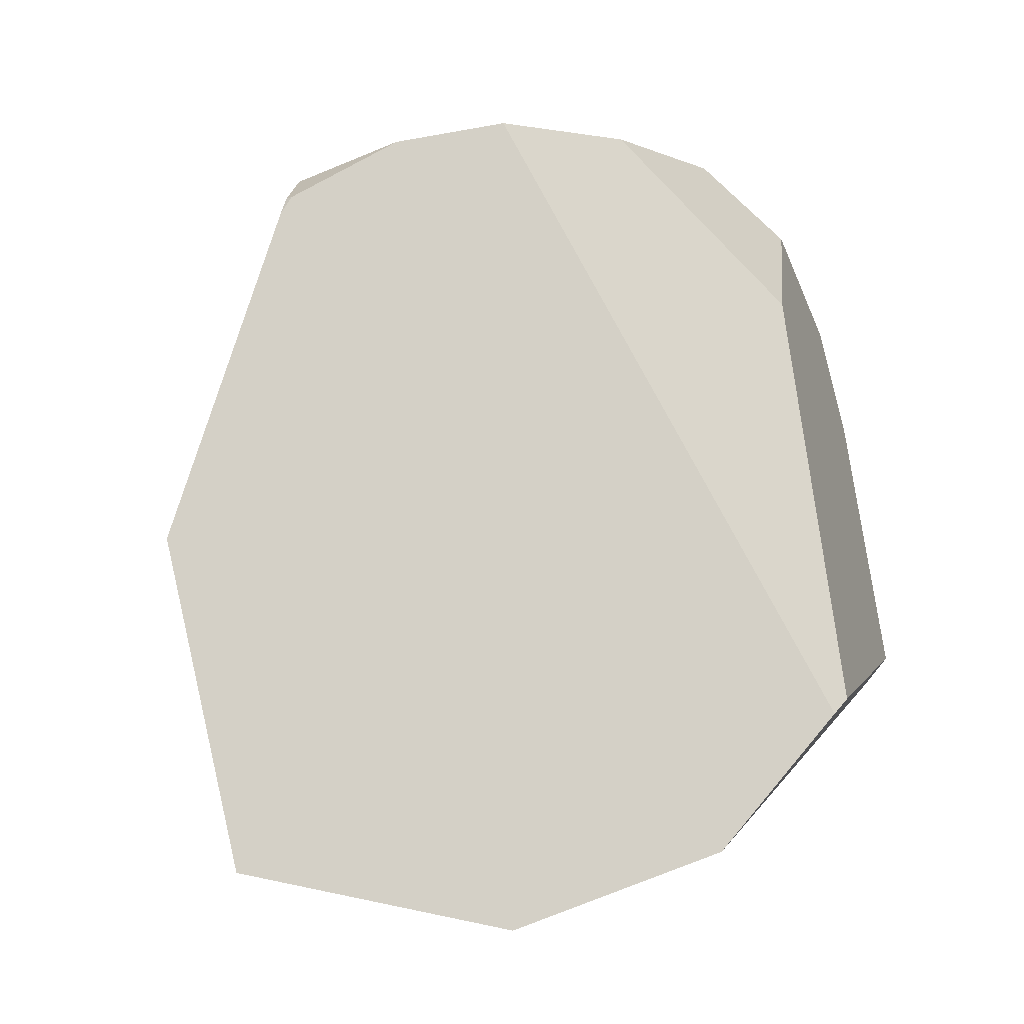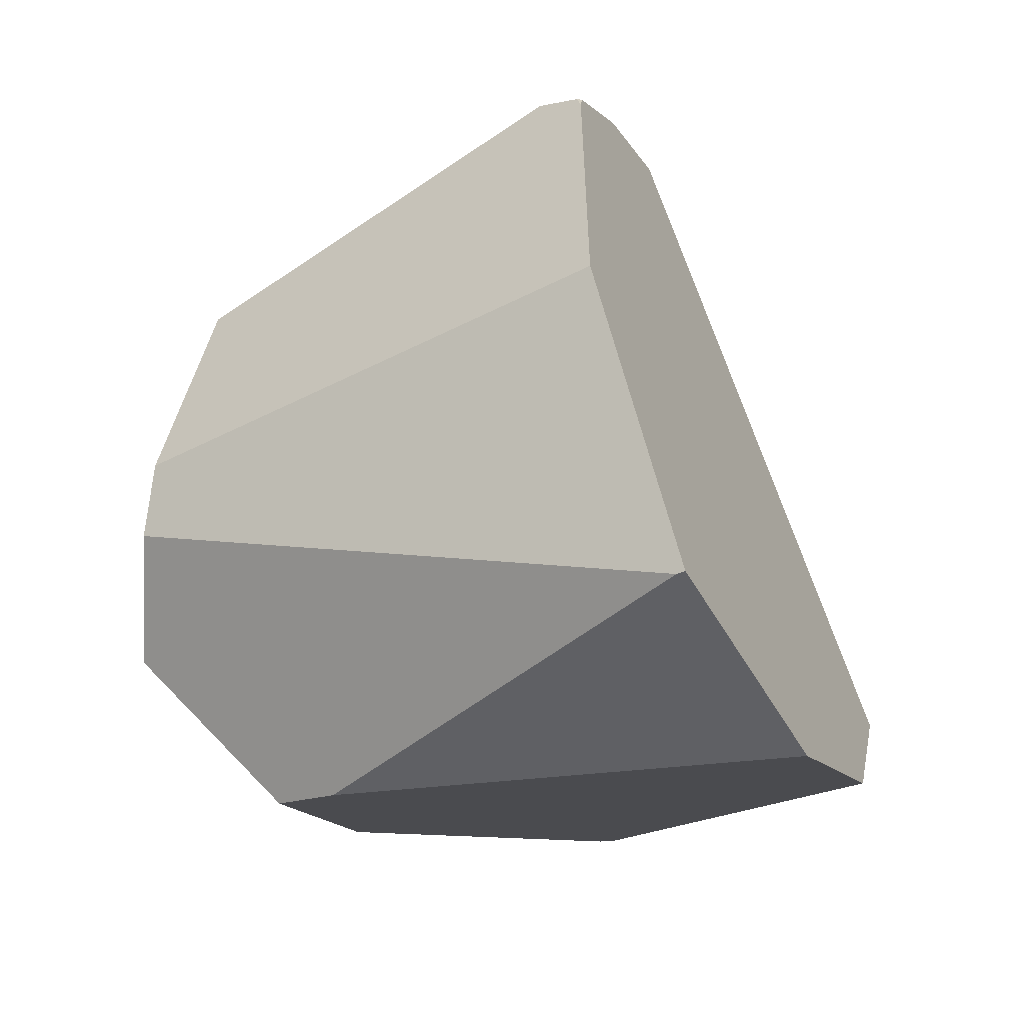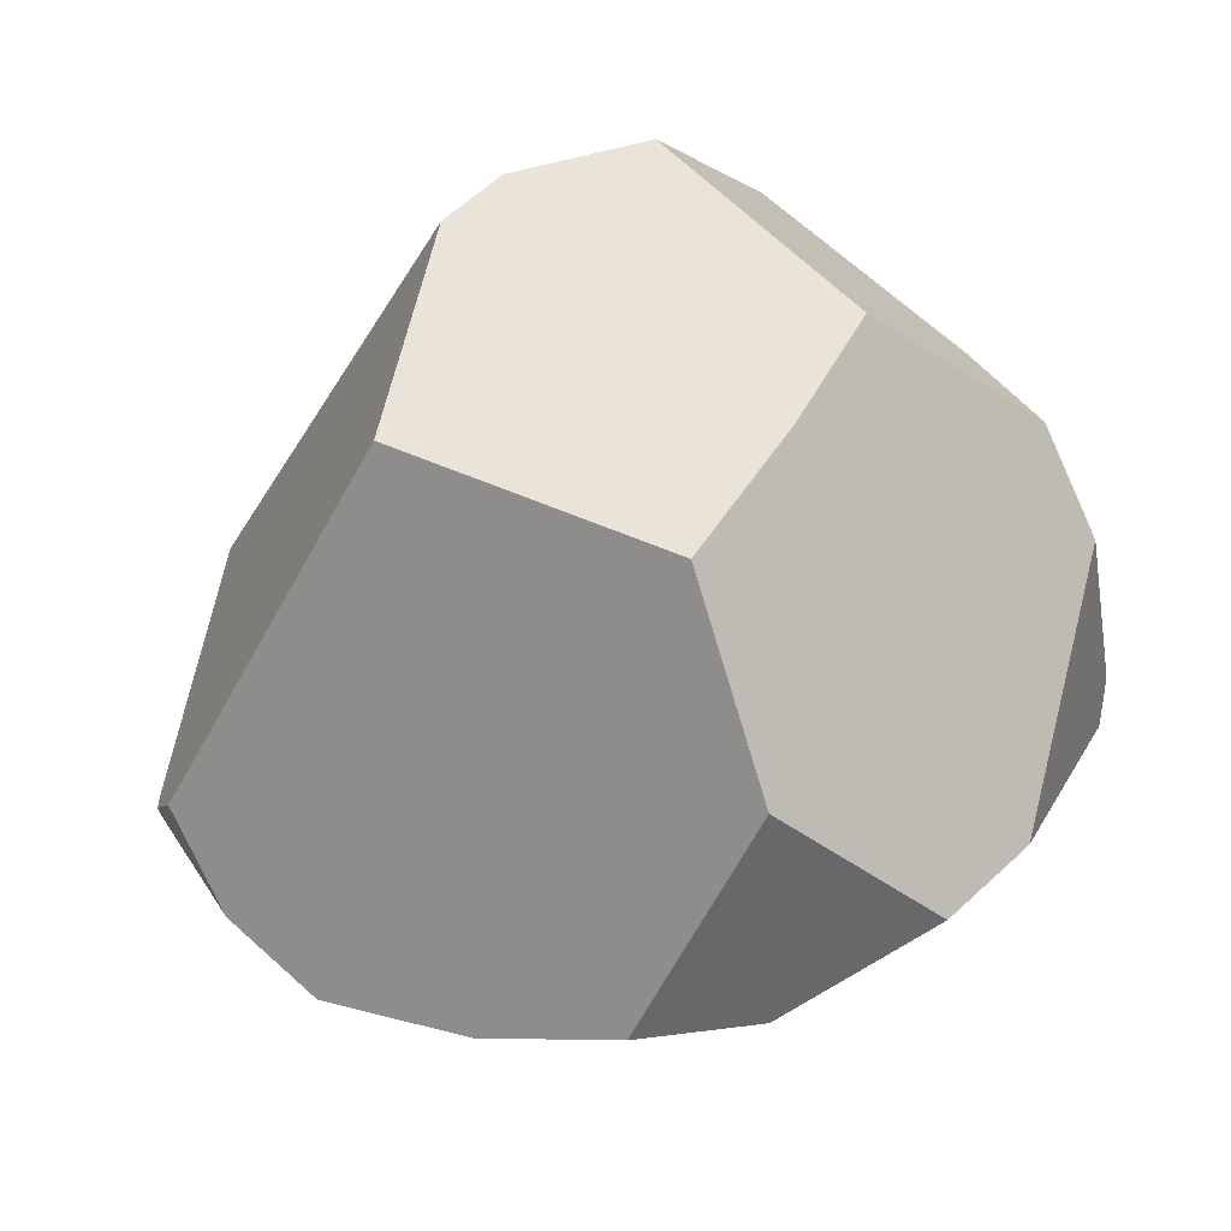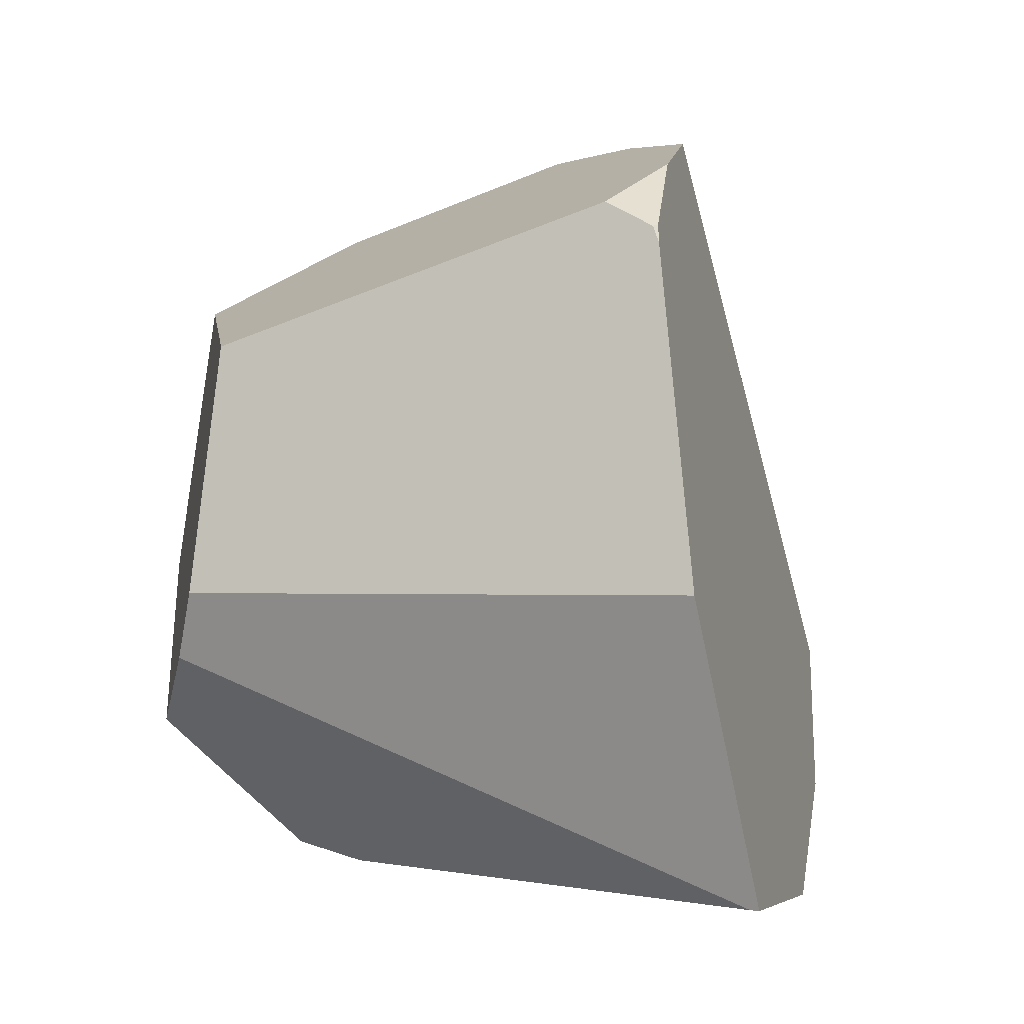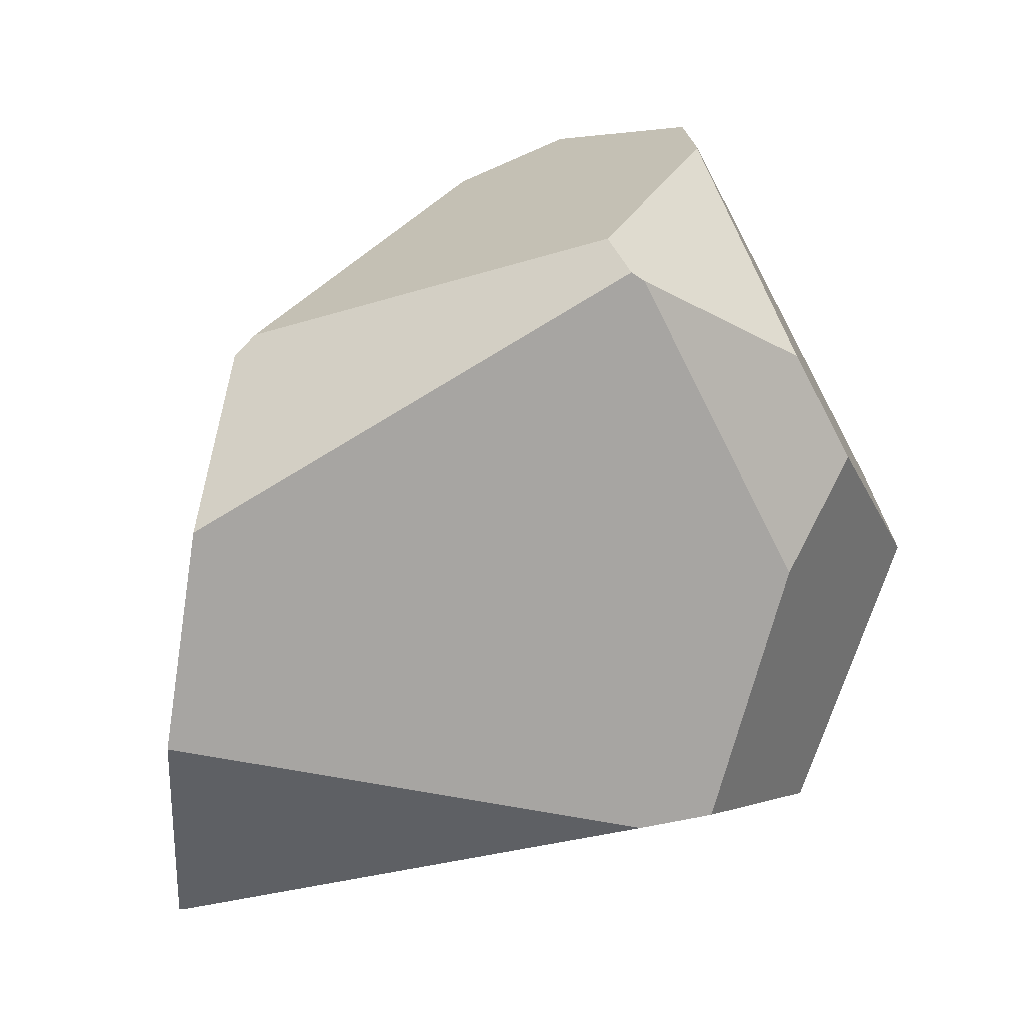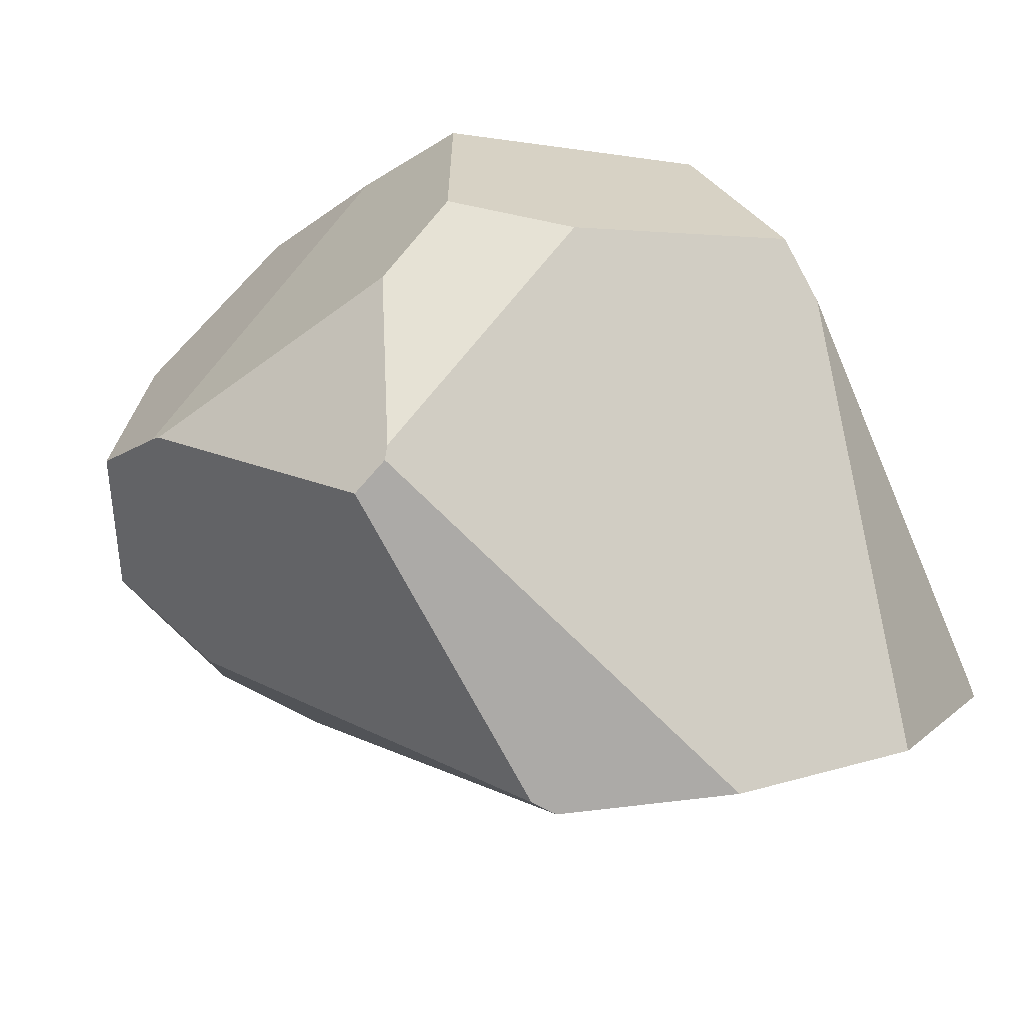
<metadata>
{"format":"obj","ext":"obj","renderer":"f3d","projection":"perspective","resolution":1024,"background":"white","views":[{"elev":1.0,"azim":152.4,"up":"+Y"},{"elev":-33.8,"azim":95.3,"up":"+Y"},{"elev":44.4,"azim":-153.7,"up":"+Z"},{"elev":7.8,"azim":82.7,"up":"+Y"},{"elev":-55.7,"azim":-116.5,"up":"+Y"},{"elev":-16.5,"azim":-49.6,"up":"+Z"}]}
</metadata>
<code>
g  Instance
v -2.598 -45.97 1.311
v -1.496 -46.51 1.374
v -2.575 -45.4 1.222
v -2.575 -45.4 1.222
v -1.496 -46.51 1.374
v -2.497 -44.71 1.115
v -2.497 -44.71 1.115
v -1.496 -46.51 1.374
v -1.229 -44.78 1.101
v -1.229 -44.78 1.101
v -1.496 -46.51 1.374
v -0.9332 -45.83 1.258
v -0.9332 -45.83 1.258
v -1.496 -46.51 1.374
v -1.036 -46.13 1.307
v -1.107 -47.33 -1.531
v -1.508 -47.21 0.4916
v -1.961 -47.03 -1.801
v -1.961 -47.03 -1.801
v -1.508 -47.21 0.4916
v -3.556 -46.47 -0.6109
v -3.556 -46.47 -0.6109
v -1.508 -47.21 0.4916
v -3.547 -46.48 -0.5472
v -3.547 -46.48 -0.5472
v -1.508 -47.21 0.4916
v -2.723 -46.78 0.5753
v -2.723 -46.78 0.5753
v -1.508 -47.21 0.4916
v -1.671 -47.15 0.7561
v -0.4126 -44.31 -0.6989
v 0.1261 -45.7 -0.7532
v -0.4606 -44.24 -0.7038
v -0.4606 -44.24 -0.7038
v 0.1261 -45.7 -0.7532
v -0.9027 -43.99 -0.8264
v -0.9027 -43.99 -0.8264
v 0.1261 -45.7 -0.7532
v -1.347 -43.9 -0.9799
v -1.347 -43.9 -0.9799
v 0.1261 -45.7 -0.7532
v -2.473 -46.46 -1.891
v -2.473 -46.46 -1.891
v 0.1261 -45.7 -0.7532
v -1.961 -47.03 -1.801
v -1.961 -47.03 -1.801
v 0.1261 -45.7 -0.7532
v -1.107 -47.33 -1.531
v -1.107 -47.33 -1.531
v 0.1261 -45.7 -0.7532
v -0.05552 -47.08 -1.08
v -2.017 -43.91 -0.851
v -2.621 -43.98 -0.5978
v -1.347 -43.9 -0.9799
v -1.347 -43.9 -0.9799
v -2.621 -43.98 -0.5978
v -0.9027 -43.99 -0.8264
v -0.9027 -43.99 -0.8264
v -2.621 -43.98 -0.5978
v -0.5826 -44.15 -0.5
v -0.5826 -44.15 -0.5
v -2.621 -43.98 -0.5978
v -1.229 -44.78 1.101
v -1.229 -44.78 1.101
v -2.621 -43.98 -0.5978
v -2.497 -44.71 1.115
v -2.497 -44.71 1.115
v -2.621 -43.98 -0.5978
v -2.962 -44.38 0.3939
v -1.036 -46.13 1.307
v -1.496 -46.51 1.374
v -0.07317 -47.08 -1.045
v -0.07317 -47.08 -1.045
v -1.496 -46.51 1.374
v -1.508 -47.21 0.4916
v -1.508 -47.21 0.4916
v -1.496 -46.51 1.374
v -1.671 -47.15 0.7561
v -0.4606 -44.24 -0.7038
v -0.9027 -43.99 -0.8264
v -0.4478 -44.24 -0.6796
v -0.4478 -44.24 -0.6796
v -0.9027 -43.99 -0.8264
v -0.5826 -44.15 -0.5
v -2.598 -45.97 1.311
v -3.168 -46.45 0.6422
v -1.496 -46.51 1.374
v -1.496 -46.51 1.374
v -3.168 -46.45 0.6422
v -1.671 -47.15 0.7561
v -1.671 -47.15 0.7561
v -3.168 -46.45 0.6422
v -2.723 -46.78 0.5753
v -3.547 -46.48 -0.5472
v -2.723 -46.78 0.5753
v -3.455 -46.35 0.2343
v -3.455 -46.35 0.2343
v -2.723 -46.78 0.5753
v -3.168 -46.45 0.6422
v -3.589 -46.34 -0.7324
v -3.556 -46.47 -0.6109
v -3.661 -45.23 -0.2777
v -3.661 -45.23 -0.2777
v -3.556 -46.47 -0.6109
v -3.455 -46.35 0.2343
v -3.455 -46.35 0.2343
v -3.556 -46.47 -0.6109
v -3.547 -46.48 -0.5472
v -0.07317 -47.08 -1.045
v -1.508 -47.21 0.4916
v -0.05552 -47.08 -1.08
v -0.05552 -47.08 -1.08
v -1.508 -47.21 0.4916
v -1.107 -47.33 -1.531
v -2.598 -45.97 1.311
v -2.575 -45.4 1.222
v -3.168 -46.45 0.6422
v -3.168 -46.45 0.6422
v -2.575 -45.4 1.222
v -3.455 -46.35 0.2343
v -3.455 -46.35 0.2343
v -2.575 -45.4 1.222
v -3.661 -45.23 -0.2777
v -3.661 -45.23 -0.2777
v -2.575 -45.4 1.222
v -3.649 -45.18 -0.2726
v -2.781 -44.65 -1.024
v -3.04 -44.3 -0.6293
v -2.017 -43.91 -0.851
v -2.017 -43.91 -0.851
v -3.04 -44.3 -0.6293
v -2.621 -43.98 -0.5978
v 0.1261 -45.7 -0.7532
v -0.9332 -45.83 1.258
v -0.05552 -47.08 -1.08
v -0.05552 -47.08 -1.08
v -0.9332 -45.83 1.258
v -0.07317 -47.08 -1.045
v -0.07317 -47.08 -1.045
v -0.9332 -45.83 1.258
v -1.036 -46.13 1.307
v -1.961 -47.03 -1.801
v -3.556 -46.47 -0.6109
v -2.473 -46.46 -1.891
v -2.473 -46.46 -1.891
v -3.556 -46.47 -0.6109
v -2.569 -46.4 -1.847
v -2.569 -46.4 -1.847
v -3.556 -46.47 -0.6109
v -3.589 -46.34 -0.7324
v -2.473 -46.46 -1.891
v -2.569 -46.4 -1.847
v -1.347 -43.9 -0.9799
v -1.347 -43.9 -0.9799
v -2.569 -46.4 -1.847
v -2.017 -43.91 -0.851
v -2.017 -43.91 -0.851
v -2.569 -46.4 -1.847
v -2.781 -44.65 -1.024
v -3.04 -44.3 -0.6293
v -2.781 -44.65 -1.024
v -3.53 -44.74 -0.2508
v -3.53 -44.74 -0.2508
v -2.781 -44.65 -1.024
v -3.649 -45.18 -0.2726
v -3.649 -45.18 -0.2726
v -2.781 -44.65 -1.024
v -3.661 -45.23 -0.2777
v -3.661 -45.23 -0.2777
v -2.781 -44.65 -1.024
v -3.589 -46.34 -0.7324
v -3.589 -46.34 -0.7324
v -2.781 -44.65 -1.024
v -2.569 -46.4 -1.847
v -2.497 -44.71 1.115
v -2.962 -44.38 0.3939
v -2.575 -45.4 1.222
v -2.575 -45.4 1.222
v -2.962 -44.38 0.3939
v -3.649 -45.18 -0.2726
v -3.649 -45.18 -0.2726
v -2.962 -44.38 0.3939
v -3.53 -44.74 -0.2508
v -0.4606 -44.24 -0.7038
v -0.4478 -44.24 -0.6796
v -0.4126 -44.31 -0.6989
v -1.229 -44.78 1.101
v -0.9332 -45.83 1.258
v -0.5826 -44.15 -0.5
v -0.5826 -44.15 -0.5
v -0.9332 -45.83 1.258
v -0.4478 -44.24 -0.6796
v -0.4478 -44.24 -0.6796
v -0.9332 -45.83 1.258
v -0.4126 -44.31 -0.6989
v -0.4126 -44.31 -0.6989
v -0.9332 -45.83 1.258
v 0.1261 -45.7 -0.7532
v -3.04 -44.3 -0.6293
v -3.53 -44.74 -0.2508
v -2.621 -43.98 -0.5978
v -2.621 -43.98 -0.5978
v -3.53 -44.74 -0.2508
v -2.962 -44.38 0.3939
f 1 2 3
f 4 5 6
f 7 8 9
f 10 11 12
f 13 14 15
f 16 17 18
f 19 20 21
f 22 23 24
f 25 26 27
f 28 29 30
f 31 32 33
f 34 35 36
f 37 38 39
f 40 41 42
f 43 44 45
f 46 47 48
f 49 50 51
f 52 53 54
f 55 56 57
f 58 59 60
f 61 62 63
f 64 65 66
f 67 68 69
f 70 71 72
f 73 74 75
f 76 77 78
f 79 80 81
f 82 83 84
f 85 86 87
f 88 89 90
f 91 92 93
f 94 95 96
f 97 98 99
f 100 101 102
f 103 104 105
f 106 107 108
f 109 110 111
f 112 113 114
f 115 116 117
f 118 119 120
f 121 122 123
f 124 125 126
f 127 128 129
f 130 131 132
f 133 134 135
f 136 137 138
f 139 140 141
f 142 143 144
f 145 146 147
f 148 149 150
f 151 152 153
f 154 155 156
f 157 158 159
f 160 161 162
f 163 164 165
f 166 167 168
f 169 170 171
f 172 173 174
f 175 176 177
f 178 179 180
f 181 182 183
f 184 185 186
f 187 188 189
f 190 191 192
f 193 194 195
f 196 197 198
f 199 200 201
f 202 203 204

</code>
